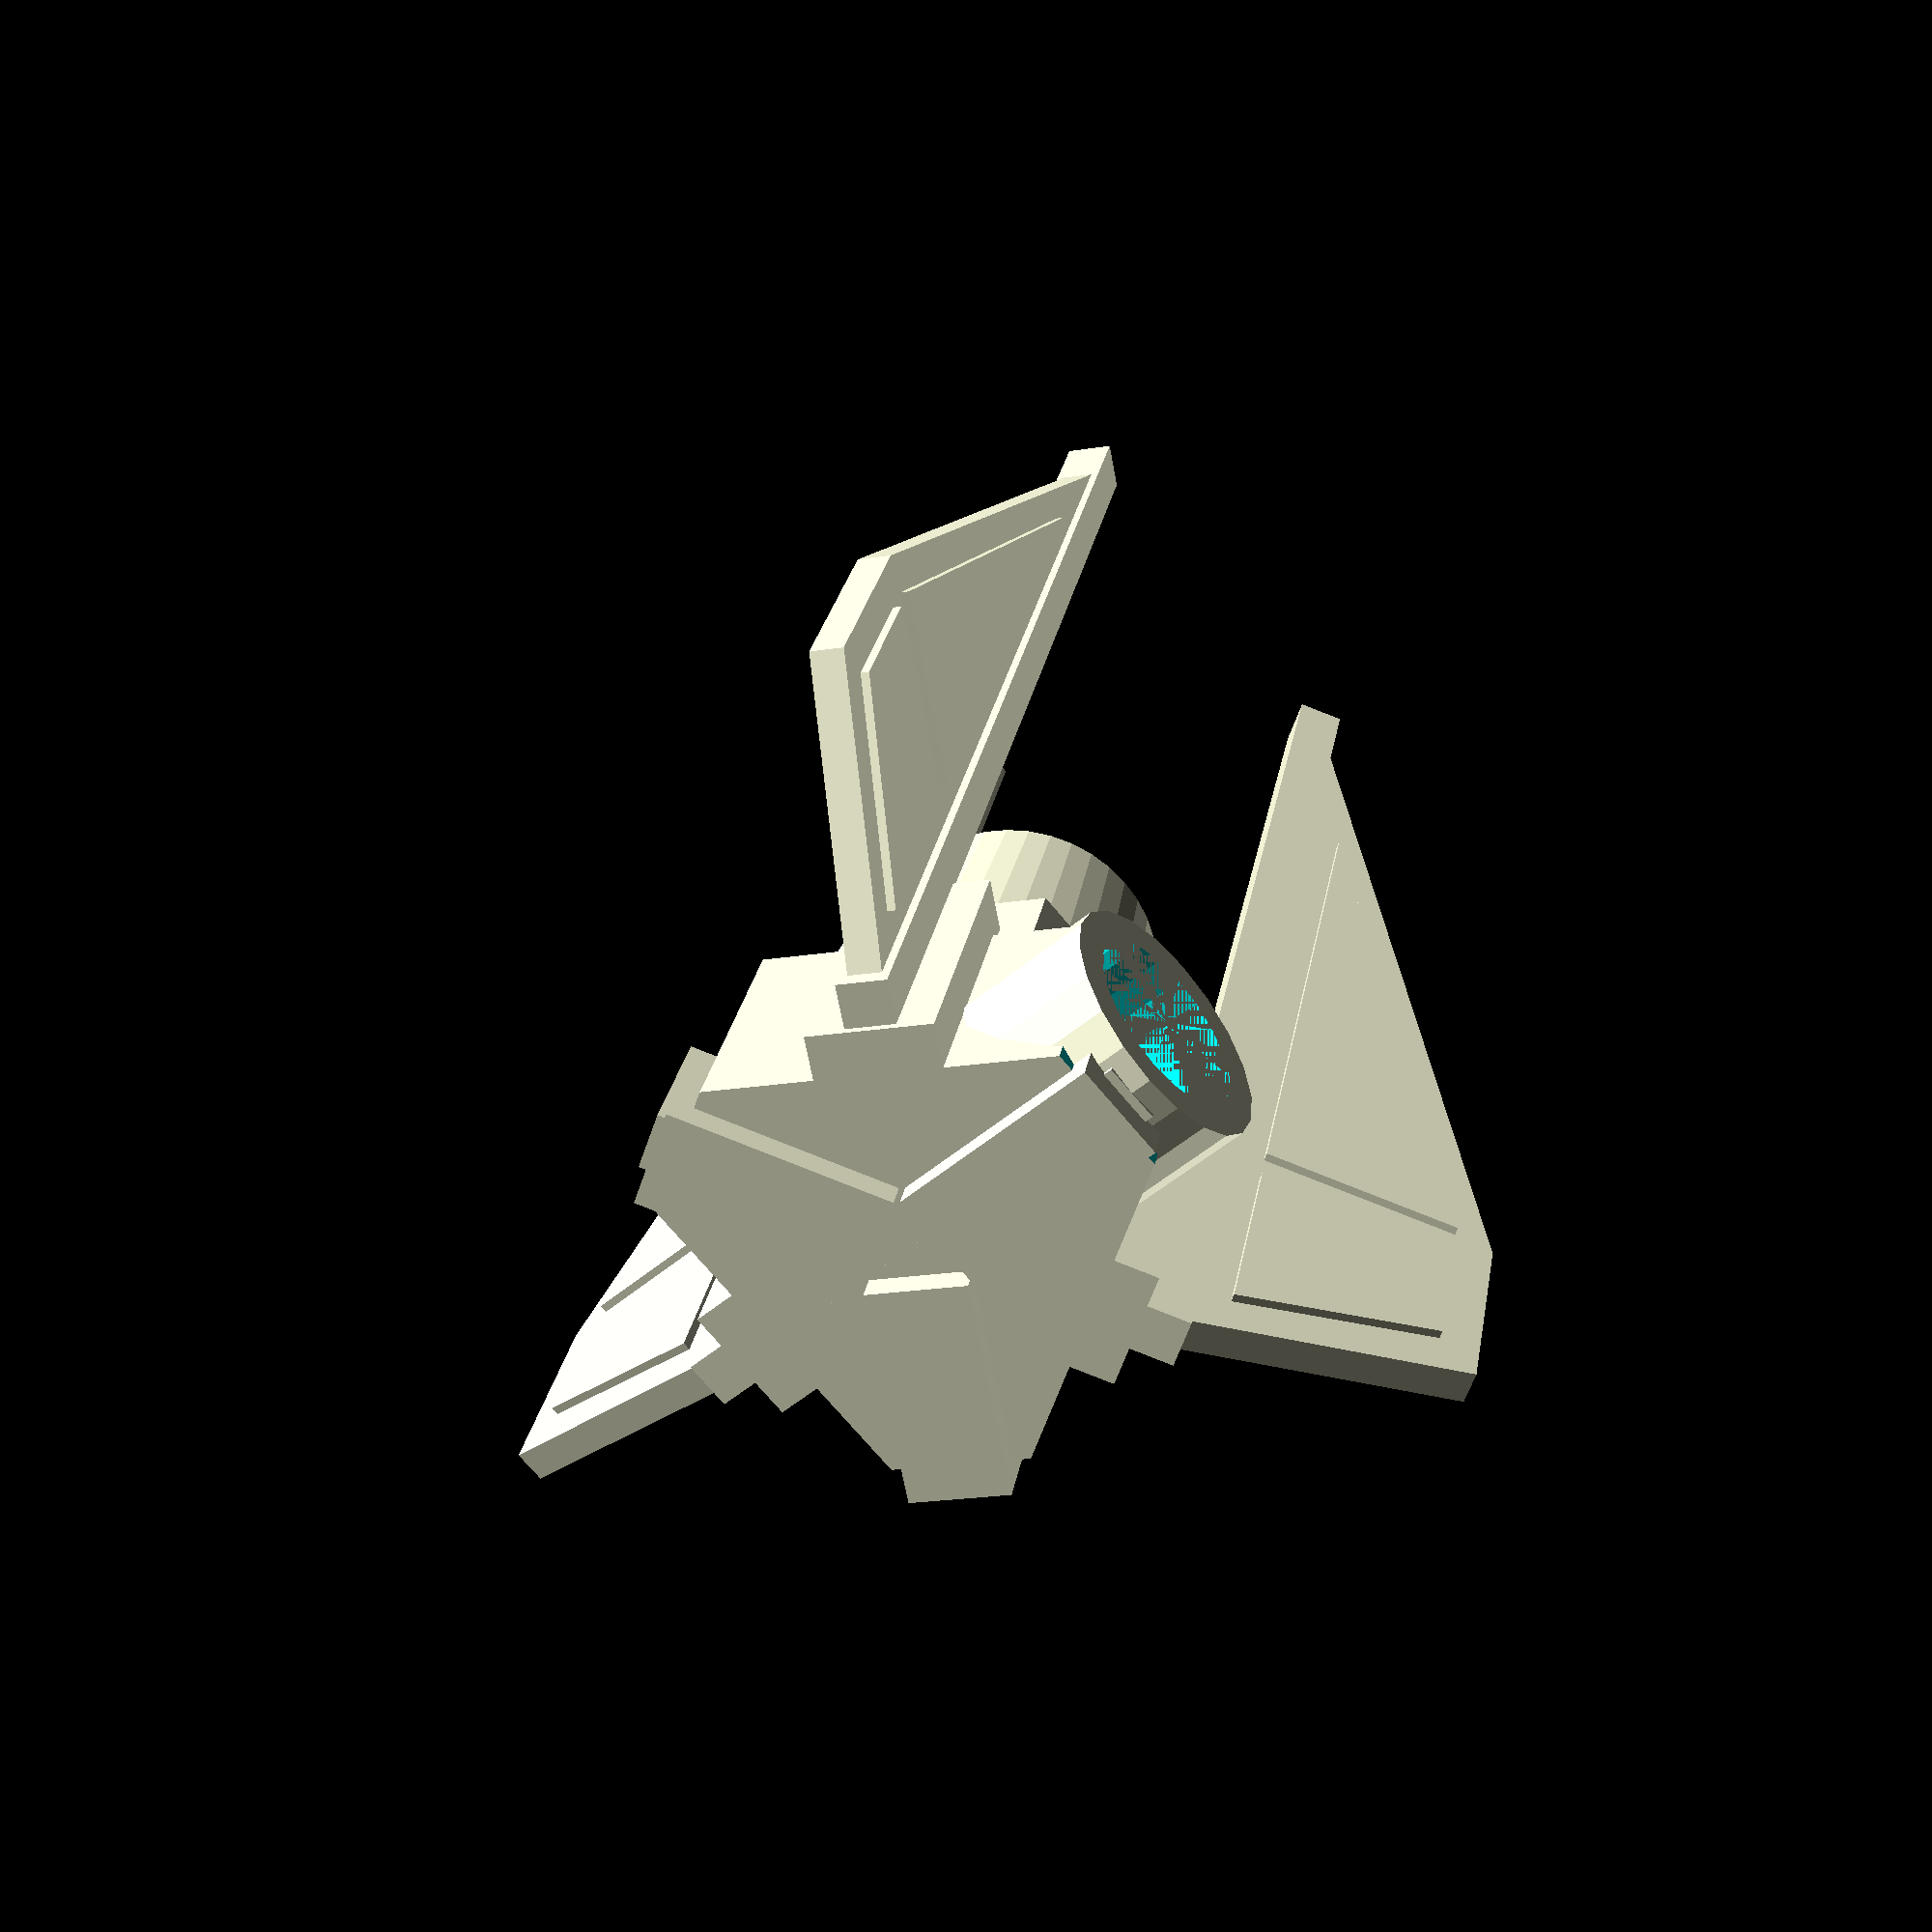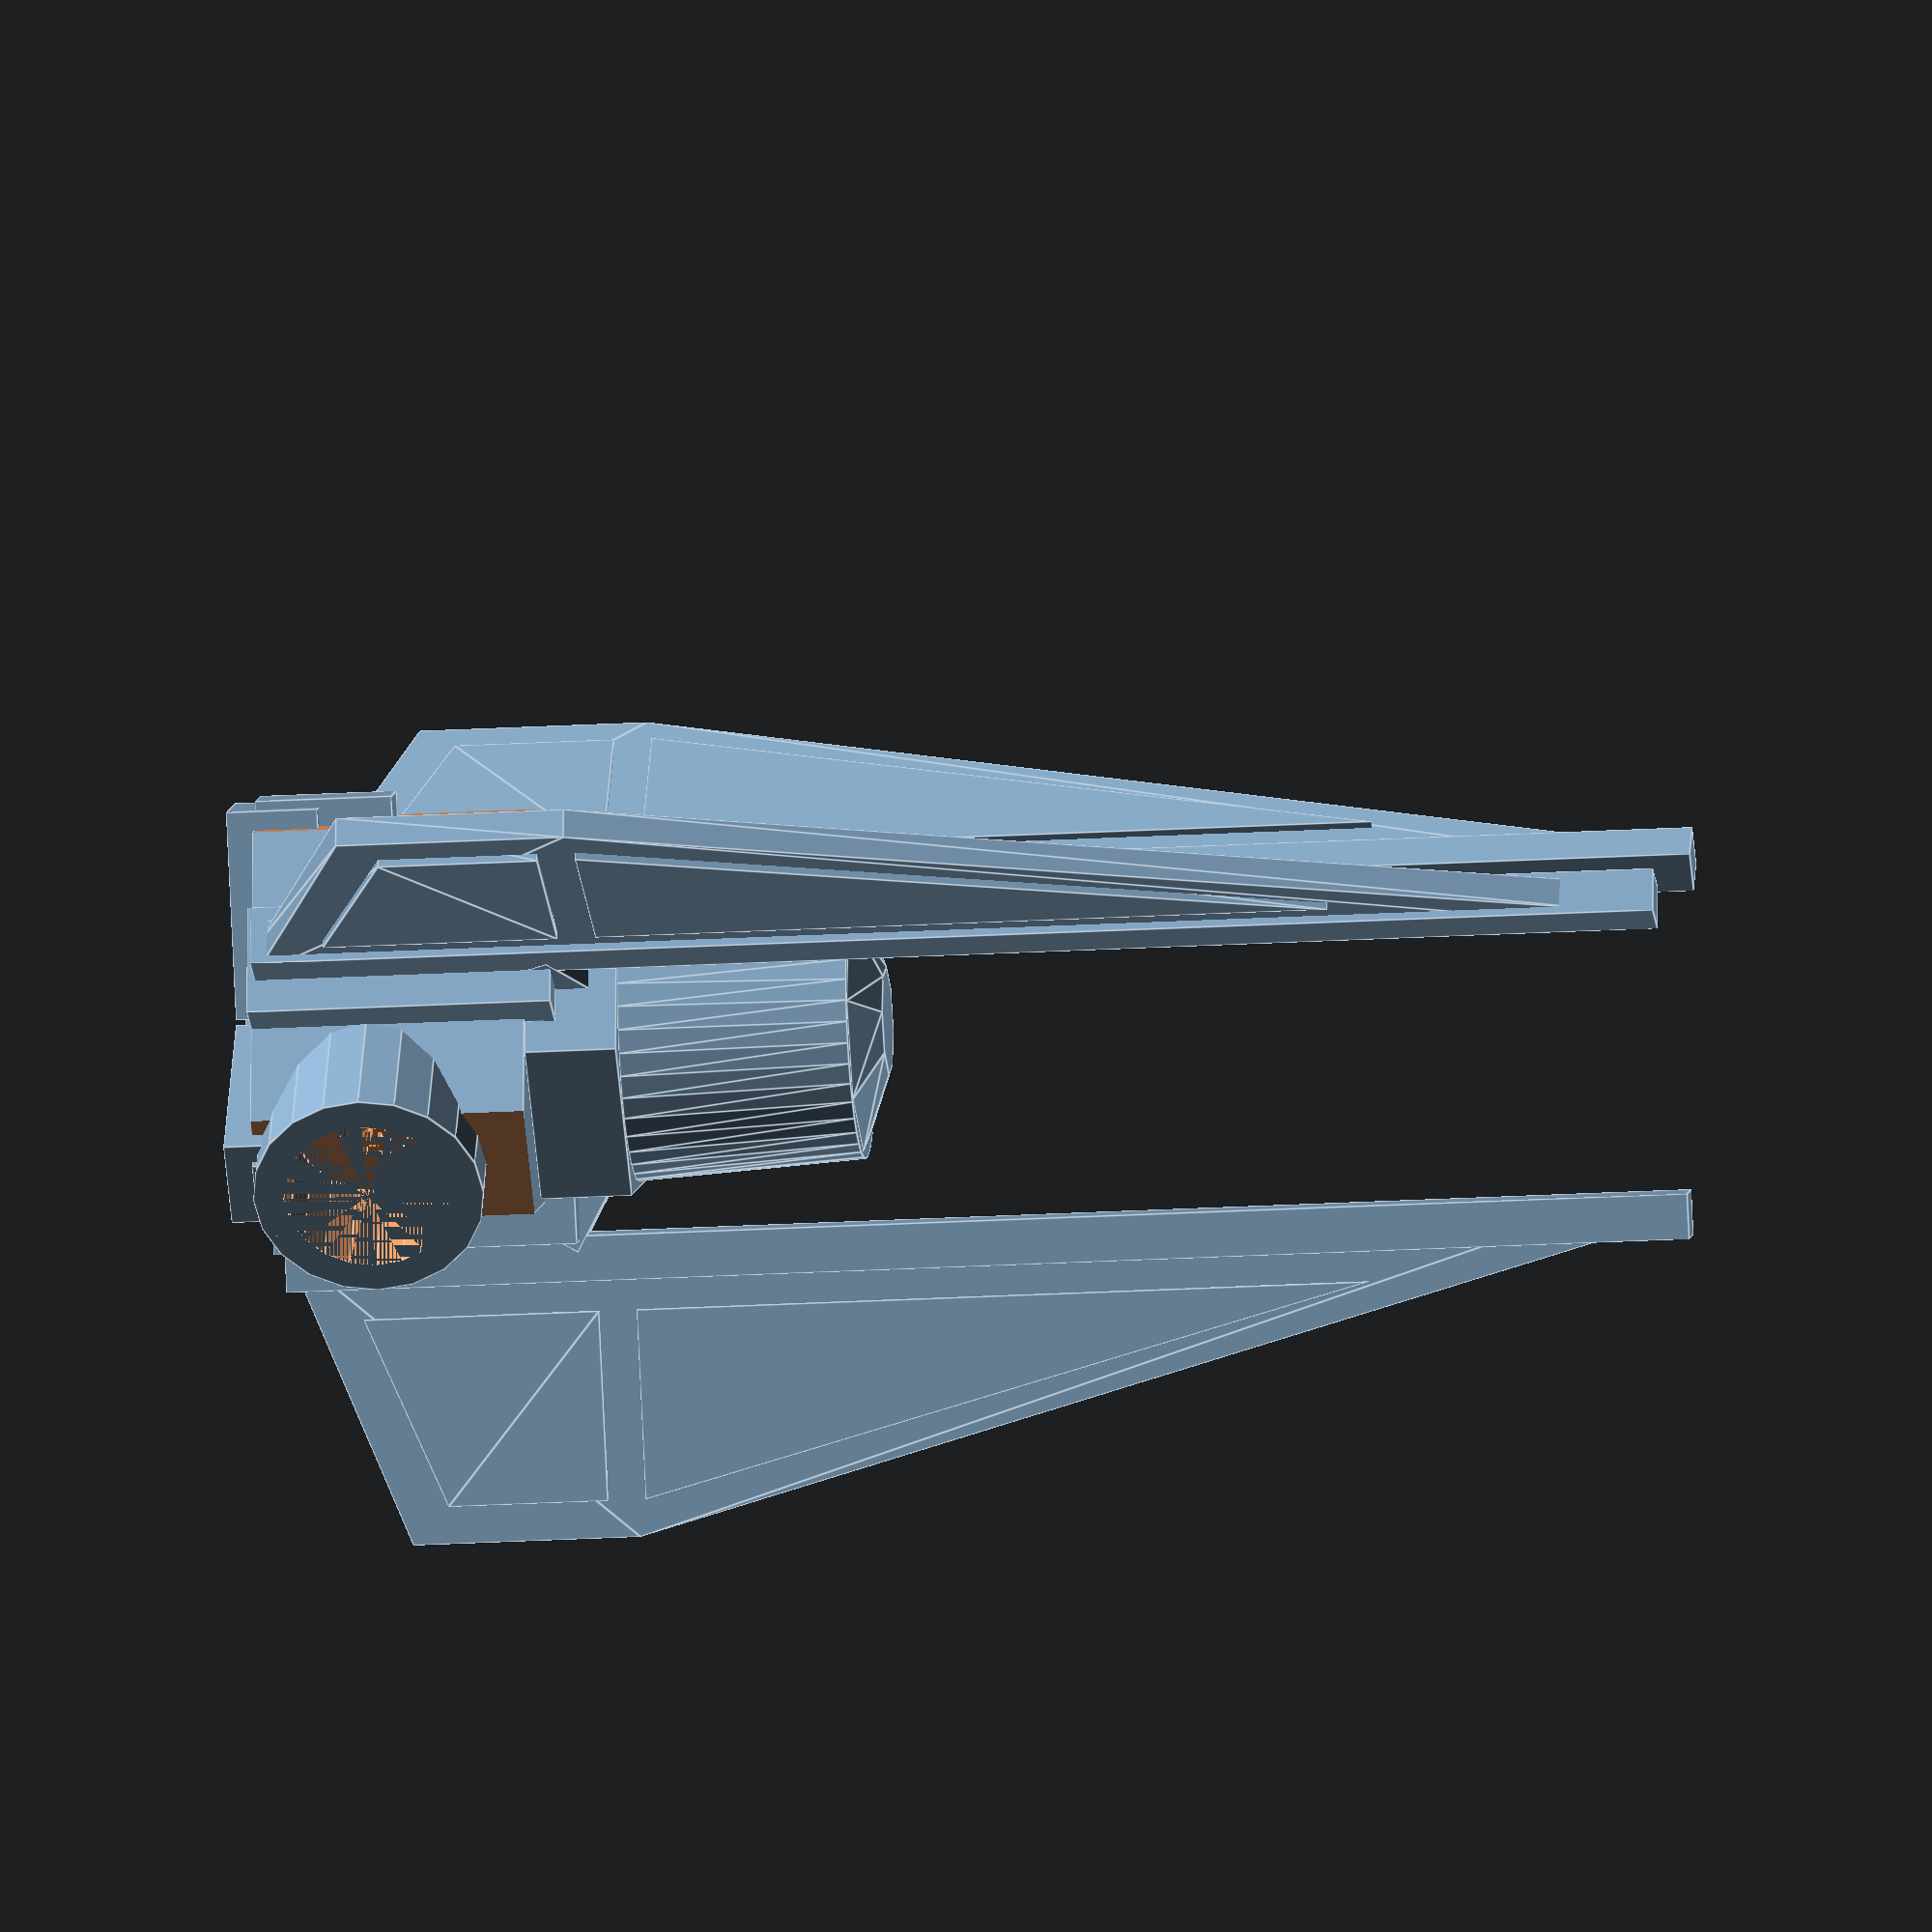
<openscad>
/* tie-phantom.scad
 *
 * Copyright (C) Robert B. Ross, 2014
 *
 * This software is released under the Creative Commons
 * Attribution-ShareAlike 4.0 International Public License.
 *
 * TODO:
 *
 */



difference() {
    body();
    translate([7,0,0]) rotate([0,-90,0]) connector(internals=false);
}
translate([7,0,0]) rotate([0,-90,0]) connector();

fin();
rotate([0,0,240]) fin();
rotate([0,0,120]) fin();

module body() {
    scale([1.2,1.2,1.2]) {
	scale([1.2,1.2,1]) difference() {
	    cylinder($fn=3, h=6,r=6);
	    translate([4,-2,-0.01]) cube([2,4,9.1]);
	    rotate([0,0,120]) translate([4,-2,-0.01]) cube([2,4,9.1]);
	    rotate([0,0,240]) translate([4,-2,-0.01]) cube([2,4,9.1]);
	}

	scale([1.2,1.2,1]) {
	    rotate([0,0,30]) translate([0,0,6]) cylinder($fn=6,r=3.3,h=2);
	    rotate([0,0,30]) bodyDetail1();
	    rotate([0,0,150]) bodyDetail1();
	    rotate([0,0,270]) bodyDetail1();
	}

	rotate([0,0,0]) {
	    translate([0,0,8]) cylinder($fn=8, r1=3.3,r2=2.9,h=5);
	    
	    difference() {
		translate([0,0,8]) cylinder($fn=40,r1=3.3,r2=3,h=5);
		translate([-8,-4,7.5]) cube([8,8,6]);
	    }
	    translate([0,0,13]) cylinder($fn=8,r1=2.9,r2=1.2,h=0.6);
	}


    }
}

module bodyDetail1() {
    translate([-0.5,3,0]) cube([1,1.5,3]);
    translate([-1.7/2,0.55,-0.6]) rotate([0,0,0]) cube([1.7,3.8,2]);
}

module fin() {
    translate([-5.3,0,0.2]) rotate([0,-90,90]) {
	translate([0,0,-0.4])
	    linear_extrude(height=0.8)
	    polygon(points=[[0,0], [3,8], [9,8], [35.3,1], [35.5,0]],
		    paths = [[0,1,2,3,4,0]]);

	/* fin connection to body */
	translate([0,0,-0.6]) cube([37,1.2,1.2]);
	translate([-0.2,-1.2,-1.5]) cube([8,1.31,3]);
	translate([7,-2.3,-0.6]) rotate([0,0,30]) cube([2,2,1.2]);

	/* fin detail */
	translate([0,0,-0.6]) linear_extrude(height=1.2)
	    polygon(points=[[2,2], [4,7], [8.2,7], [8.2,2]],
		    paths=[[0,1,2,3,0]]);
	
	translate([0,0,-0.6]) linear_extrude(height=1.2)
	    polygon(points=[[9.2,7], [28.5,2], [9.2,2]],
		    paths = [[0,1,2,0]]);
    }
}

module connector(internals=true) {
    littleRad = 2.14/2;
    littleHt  = 4.32;
    bigRad    = 4.48/2;
    bigHt     = 3.3; // was 4 originally

    $fn=20;

    translate([bigRad+0.8,0,0]) difference() {
        cylinder(r1=bigRad+0.8,r2=bigRad+0.8,h=littleRad+littleHt + bigHt + 1);
	if (internals) {
	    translate([0,0,bigHt]) {
		translate([0,0,littleHt]) sphere(r=littleRad);
		cylinder(r=littleRad, h=littleHt);
		translate([0,0,-1*bigHt]) cylinder(r=bigRad, h = bigHt);
	    }
        }
    }
}


/*
 * Local variables:
 *  mode: C
 *  c-indent-level: 4
 *  c-basic-offset: 4
 * End:
 *
 * vim: ts=8 sts=4 sw=4 expandtab
 */

</openscad>
<views>
elev=155.1 azim=40.7 roll=350.8 proj=p view=wireframe
elev=20.6 azim=123.7 roll=276.2 proj=o view=edges
</views>
